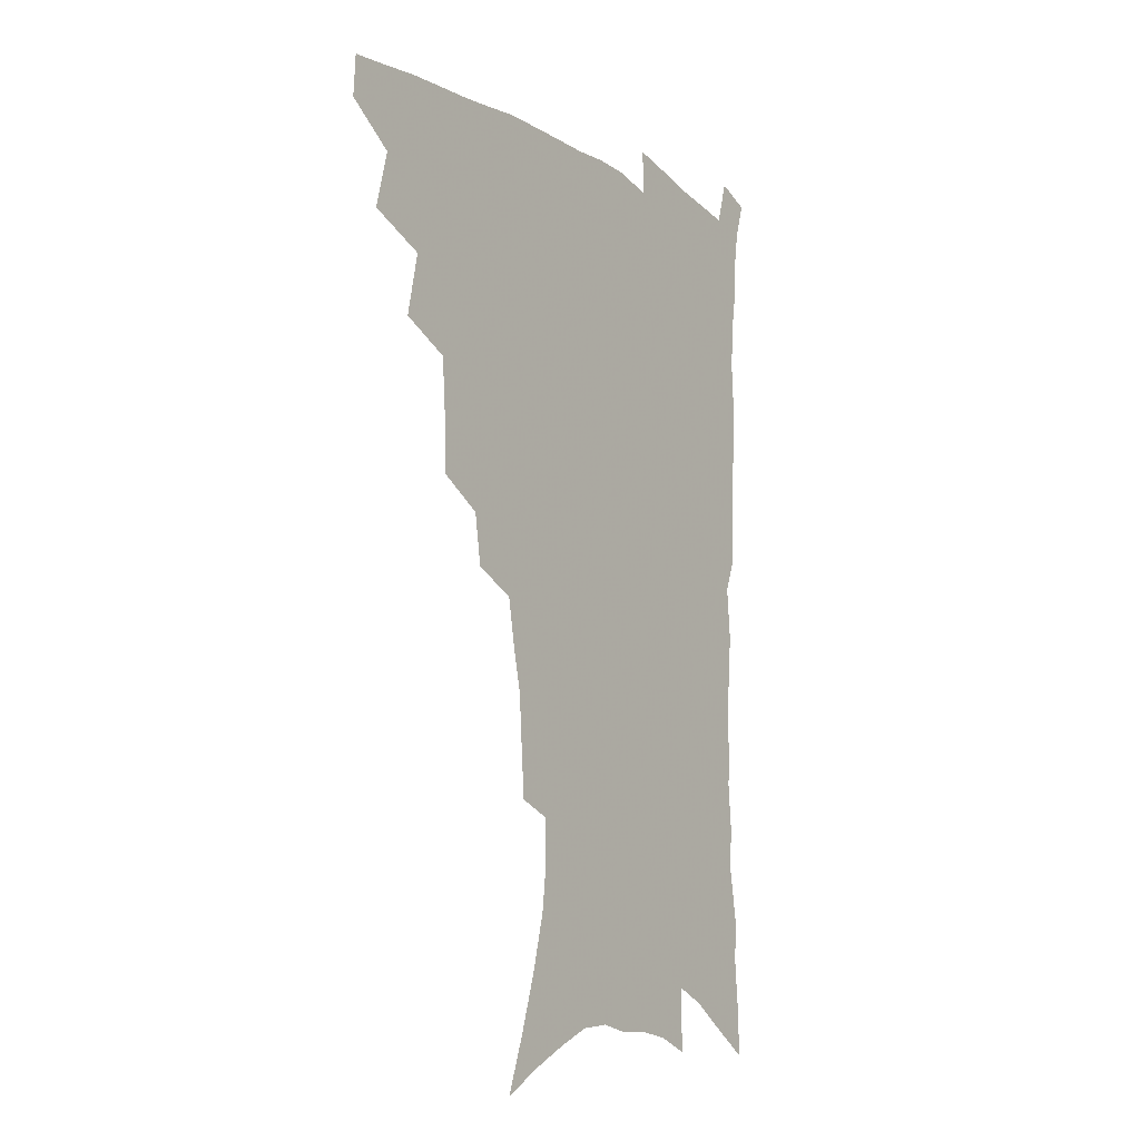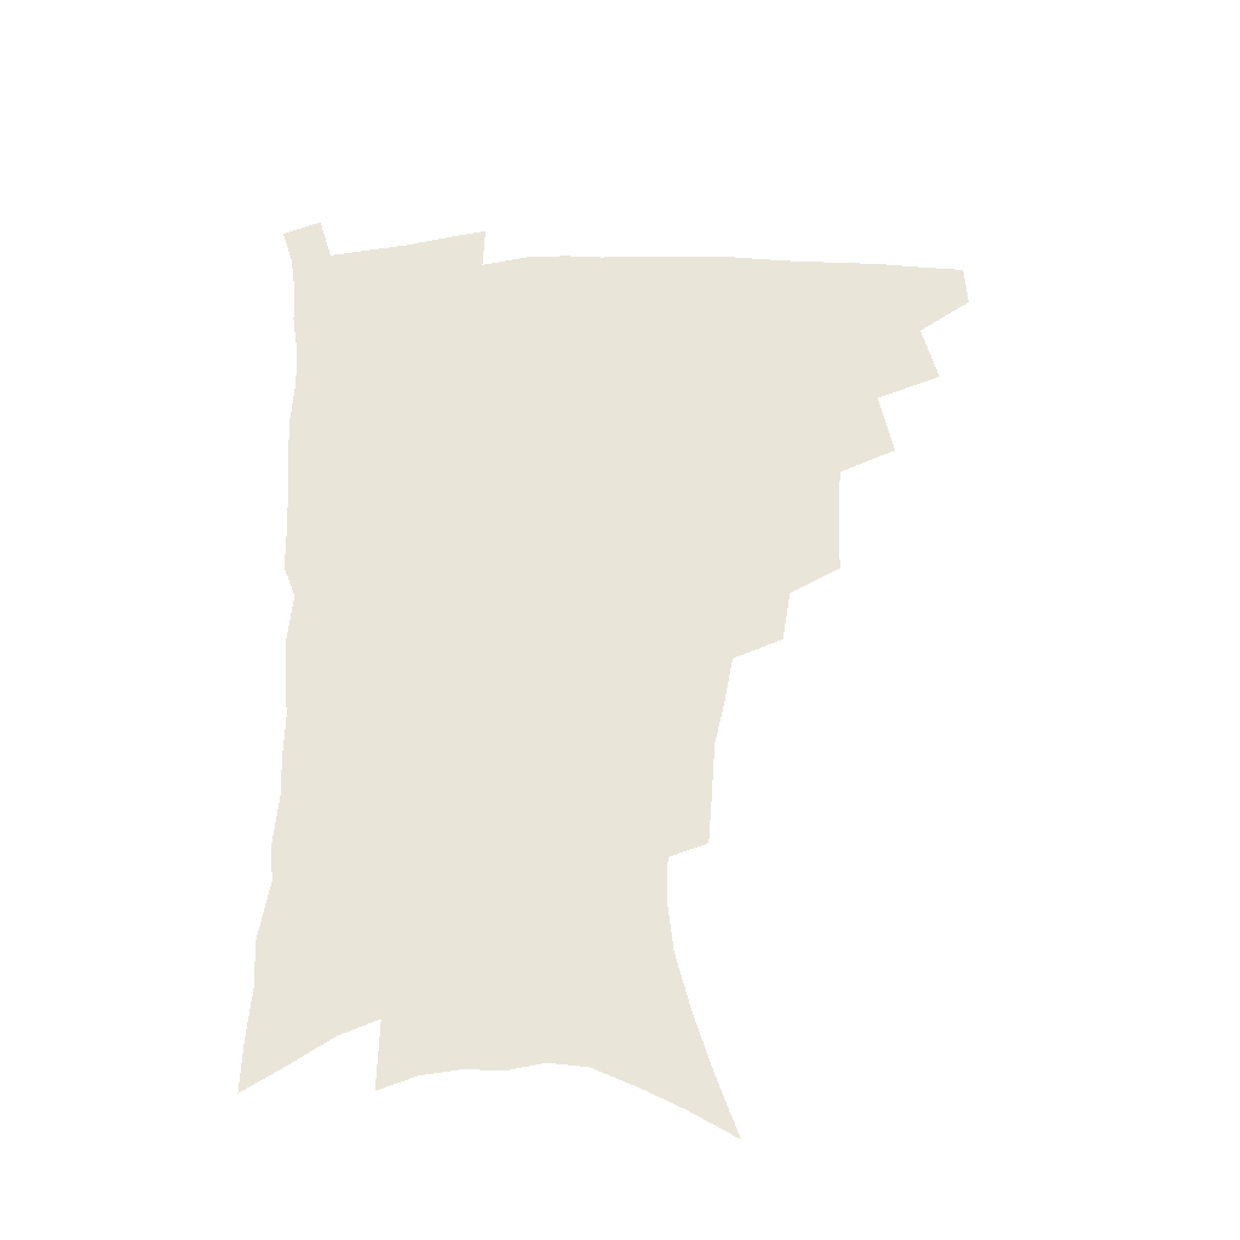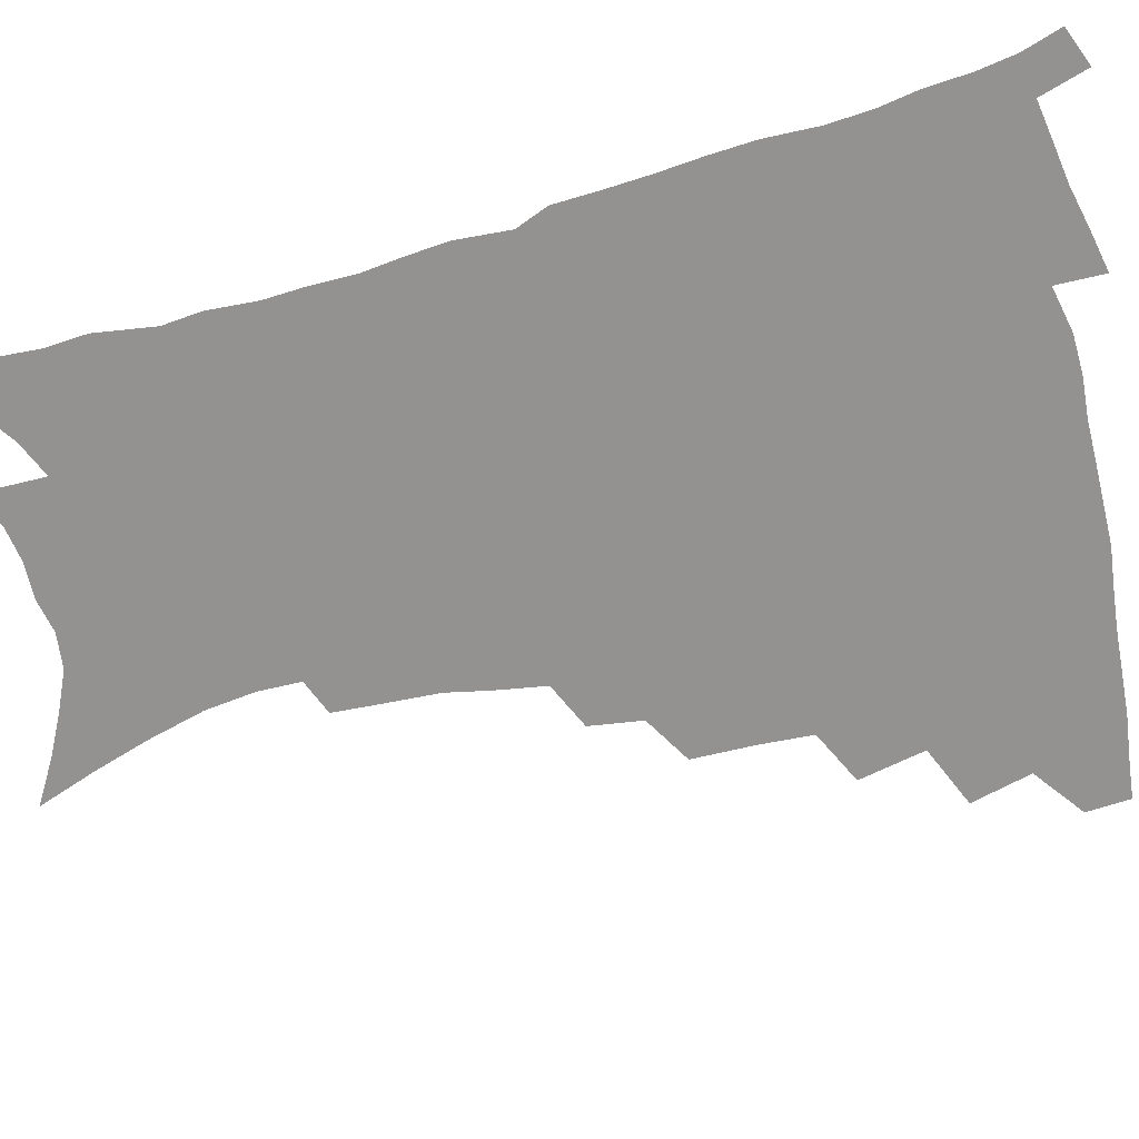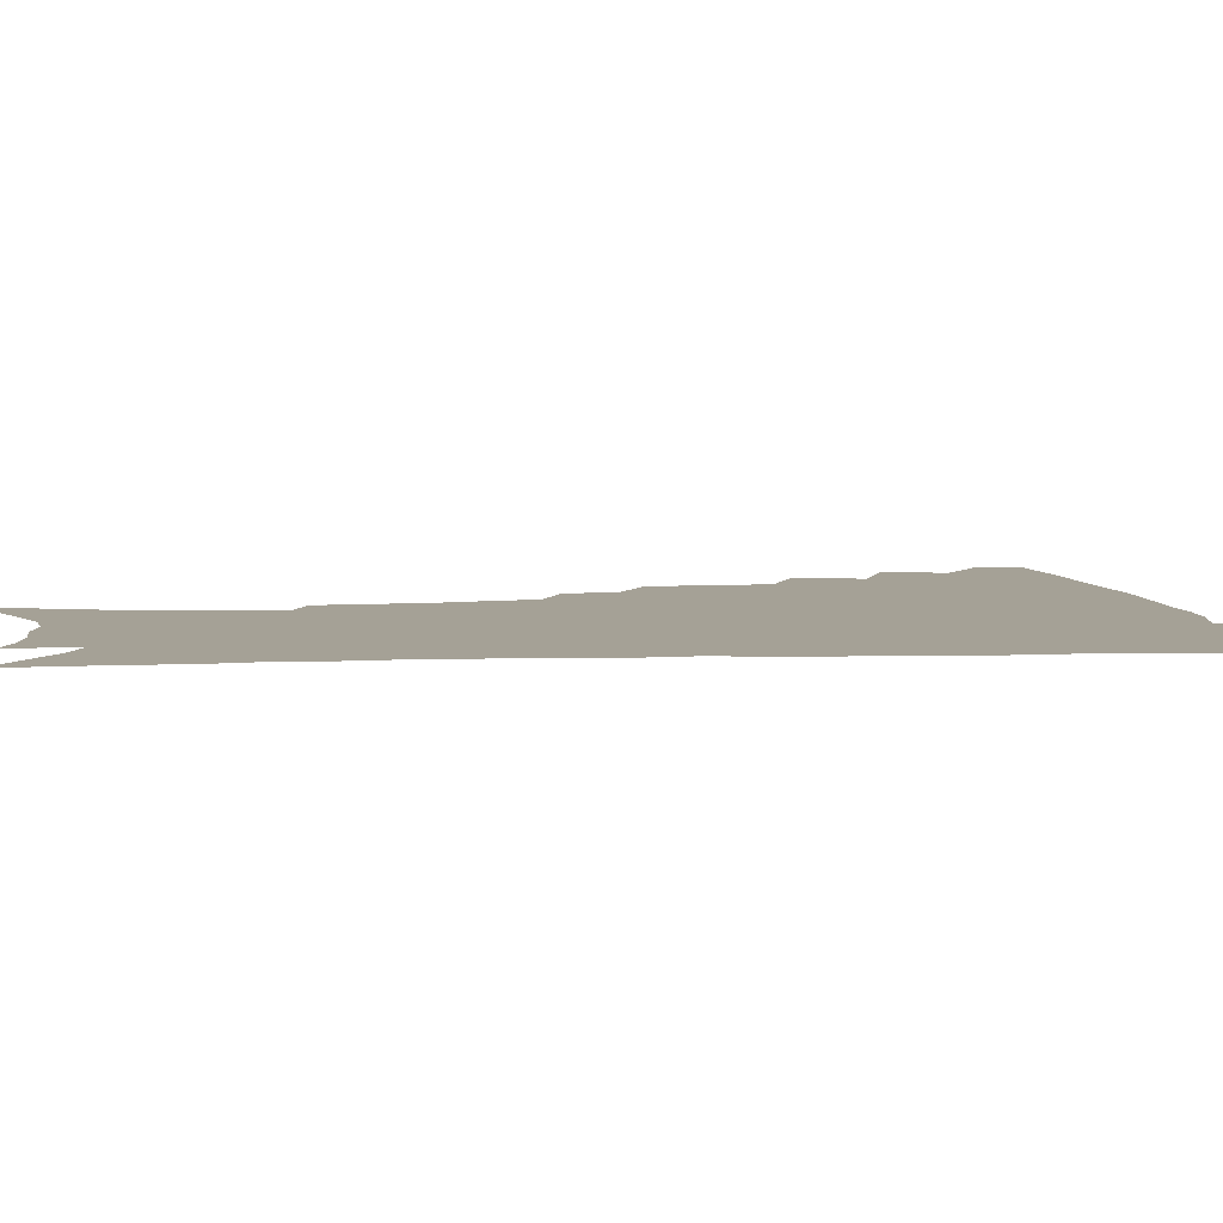
<metadata>
{"format":"obj","ext":"obj","renderer":"f3d","projection":"perspective","resolution":1024,"background":"white","views":[{"elev":-13.3,"azim":-55.1,"up":"+Y"},{"elev":-35.5,"azim":-177.7,"up":"+Y"},{"elev":-66.5,"azim":105.3,"up":"+Z"},{"elev":6.0,"azim":83.3,"up":"+Z"}]}
</metadata>
<code>
v 466.6 473.1 0
v 467.4 489.1 0
v 479.7 437.6 0
v 485.1 459.7 0
v 484.9 475.5 0
v 482.8 491 0
v 497.7 404.2 0
v 502.5 428.3 0
v 501.3 445.2 0
v 502.3 462.5 0
v 500.1 477.5 0
v 497.8 493.2 0
v 519.5 353.3 0
v 518.8 375.5 0
v 517.4 395 0
v 520.6 417.9 0
v 518.5 432.6 0
v 518.2 449.1 0
v 517 464.1 0
v 515.3 479 0
v 513.2 494.5 0
v 539.9 324.3 0
v 536.8 343.3 0
v 536.2 365.9 0
v 535.9 386.8 0
v 536.1 406.1 0
v 534.9 420.6 0
v 534.5 436.5 0
v 533.4 451.3 0
v 532 465.8 0
v 530.1 480.7 0
v 528.3 495.7 0
v 566.2 246.1 0
v 564.9 263.8 0
v 563.5 283.3 0
v 560.1 298.8 0
v 556.9 317 0
v 554.6 337.5 0
v 552.5 355.6 0
v 550.5 372.3 0
v 549.2 388.2 0
v 549.6 407.1 0
v 550.1 424.3 0
v 549.6 439.2 0
v 548.2 453.2 0
v 546.5 467.6 0
v 544.7 482.3 0
v 542.9 497.4 0
v 558.6 144.8 0
v 566 166.1 0
v 572.4 186.8 0
v 577.7 207.7 0
v 579.6 225.4 0
v 579.2 241.2 0
v 578.5 260.7 0
v 576.7 277.3 0
v 574.4 293.3 0
v 572 310.3 0
v 569.5 327.2 0
v 568 345.8 0
v 566.2 362.2 0
v 565.9 380.3 0
v 565.3 396.5 0
v 564.9 412.2 0
v 564.5 427.1 0
v 563.7 440.8 0
v 563.3 454.7 0
v 561.5 468.6 0
v 559.4 483.6 0
v 557.3 499.4 0
v 574.6 154.6 0
v 581.7 176.5 0
v 587.8 199.3 0
v 590 217 0
v 591.1 235.6 0
v 589.9 250.4 0
v 589.3 269.4 0
v 588.1 287.2 0
v 586.2 303.2 0
v 584.2 319.3 0
v 582.2 335 0
v 580.7 351.4 0
v 579.8 368.1 0
v 579 383.8 0
v 578.9 400.3 0
v 578.6 415.1 0
v 577.9 428.7 0
v 577.6 442.4 0
v 577.2 455.8 0
v 575.8 469.6 0
v 574 484.3 0
v 572.1 499.8 0
v 589.2 162.3 0
v 595 183.2 0
v 600.1 206.6 0
v 601.7 225.3 0
v 601.7 242 0
v 600.9 258.6 0
v 599.8 274.5 0
v 598.5 291.4 0
v 597.2 308.8 0
v 595.5 323.3 0
v 594.3 340.2 0
v 593.1 355.1 0
v 592.4 371.5 0
v 591.8 386.4 0
v 591.7 402 0
v 591.5 416.6 0
v 591.4 430.6 0
v 590.9 443.4 0
v 590.4 456.7 0
v 589.8 470.1 0
v 588.6 484.3 0
v 586.7 500.2 0
v 603.5 169 0
v 608.9 192 0
v 611.4 211.9 0
v 611.9 228.5 0
v 611.7 244.6 0
v 611 260.4 0
v 610.5 280.1 0
v 609.3 295.4 0
v 608 310.6 0
v 607 328.1 0
v 605.9 341.9 0
v 605 356.6 0
v 604.5 372.8 0
v 604.4 388.6 0
v 604.3 403.4 0
v 604.4 417.9 0
v 604.2 430.5 0
v 604.1 443.9 0
v 604.1 457.3 0
v 603.6 470.5 0
v 603 484.2 0
v 601.1 500.5 0
v 616.4 170.7 0
v 620.4 194.1 0
v 621.9 213.7 0
v 622.5 232.4 0
v 622 246.7 0
v 621.7 265.6 0
v 620.9 281.4 0
v 620 297.4 0
v 619.1 313.9 0
v 618.2 328.9 0
v 617.5 344.4 0
v 617 359.5 0
v 616.8 375.6 0
v 616.6 389.5 0
v 616.5 402.5 0
v 617 418.9 0
v 617.2 431.3 0
v 617.6 444.7 0
v 617.4 457.7 0
v 616.9 471.2 0
v 616.8 484.7 0
v 615.1 501.8 0
v 628.8 168.4 0
v 631.7 194.4 0
v 632.7 215.7 0
v 632.8 233.6 0
v 632.6 249.8 0
v 632.2 264.4 0
v 631.5 280.8 0
v 630.7 296.9 0
v 630 313.9 0
v 629.4 330.6 0
v 629 344.8 0
v 628.7 360.5 0
v 628.6 375.2 0
v 628.6 390.1 0
v 628.8 404.1 0
v 629.2 418.2 0
v 629.8 430.7 0
v 630.5 445.4 0
v 630.8 457.8 0
v 631.1 470.9 0
v 630.8 485.1 0
v 629.4 501.6 0
v 642 169.1 0
v 643.1 194.4 0
v 643.6 212 0
v 643.3 232.5 0
v 643.2 248.9 0
v 642.7 264.2 0
v 642 281.2 0
v 641.4 297.2 0
v 641.1 312.5 0
v 640.5 329.8 0
v 640.5 343.9 0
v 640.2 360 0
v 640.5 374 0
v 640.5 389.5 0
v 640.9 403.3 0
v 641.2 417.7 0
v 642.4 429.7 0
v 643 444.2 0
v 643.8 457.4 0
v 644.5 470.5 0
v 645.4 484 0
v 645.8 498.3 0
v 645.2 515.7 0
v 654.9 167.3 0
v 654.9 191.6 0
v 654.6 211.3 0
v 655.2 225.8 0
v 653.8 247.5 0
v 653.2 264.5 0
v 652.6 280.9 0
v 652 297.4 0
v 652.1 310.9 0
v 651.6 328.1 0
v 652 342.1 0
v 652.6 355.9 0
v 652.4 372.2 0
v 652.5 387.5 0
v 653.2 401.4 0
v 653.7 415.4 0
v 654.9 428.8 0
v 655.6 443.8 0
v 656.8 456.5 0
v 657.9 469.5 0
v 659.2 482.9 0
v 660 496.8 0
v 660 512.8 0
v 667.8 162.5 0
v 667.3 186.4 0
v 666.5 206.5 0
v 666 224.6 0
v 664.9 244.2 0
v 664 262.4 0
v 663.1 279.9 0
v 662.9 295.2 0
v 663 309.7 0
v 662.8 325.5 0
v 664 338.4 0
v 664.2 353.8 0
v 664.6 368.8 0
v 664.7 384.7 0
v 665.4 399.1 0
v 665.6 414.6 0
v 667.6 426.9 0
v 668.4 441.5 0
v 669.8 454.9 0
v 671.2 468.1 0
v 672.7 481.6 0
v 674.1 494.8 0
v 675.1 509.5 0
v 680.4 180.9 0
v 678.7 201.4 0
v 677.2 221.8 0
v 677.1 237.9 0
v 676.5 255 0
v 675.9 272 0
v 675.1 289 0
v 674.7 305 0
v 675.6 319 0
v 676.7 332.8 0
v 676.5 349.2 0
v 676.9 364.7 0
v 677.9 379.3 0
v 678.7 394.3 0
v 680.2 408.4 0
v 680.6 423.8 0
v 682 437.9 0
v 682.8 453.2 0
v 684.4 466.7 0
v 685.9 480.1 0
v 687.7 493.5 0
v 689.2 507.5 0
v 694.9 171.4 0
v 692.5 192.9 0
v 691.9 210.5 0
v 689.8 230.6 0
v 689.4 247 0
v 688.8 264 0
v 688.7 279.8 0
v 687.8 296.8 0
v 688.8 311.1 0
v 689.6 325.8 0
v 689.4 342.6 0
v 689.8 358.5 0
v 691.6 372.3 0
v 693.4 386.7 0
v 694.1 402.5 0
v 693.6 419.9 0
v 695.7 433.7 0
v 697.1 448.7 0
v 697.9 463.9 0
v 699.5 477.9 0
v 701.4 491.7 0
v 703.4 505.4 0
v 708.3 522.7 0
v 709.2 162.4 0
v 708.7 180 0
v 707.2 198.7 0
v 708 213.8 0
v 704.6 235.3 0
v 705.7 249.3 0
v 704.3 267.1 0
v 704.8 282.1 0
v 704.6 298.4 0
v 706 312.6 0
v 707.1 327.8 0
v 705.4 347.2 0
v 709.9 358.9 0
v 710.2 375.5 0
v 711 391.8 0
v 712.2 407.9 0
v 712.9 424.3 0
v 711.9 443.3 0
v 712.8 459.3 0
v 715 473.7 0
v 715.9 489.2 0
v 717.9 503.2 0
v 722.1 517.3 0
f 4 5 1
f 1 5 2
f 5 6 2
f 8 9 3
f 3 9 4
f 9 10 4
f 4 10 5
f 10 11 5
f 5 11 6
f 11 12 6
f 15 16 7
f 7 16 8
f 16 17 8
f 8 17 9
f 17 18 9
f 9 18 10
f 18 19 10
f 10 19 11
f 19 20 11
f 11 20 12
f 20 21 12
f 23 24 13
f 13 24 14
f 24 25 14
f 14 25 15
f 25 26 15
f 15 26 16
f 26 27 16
f 16 27 17
f 27 28 17
f 17 28 18
f 28 29 18
f 18 29 19
f 29 30 19
f 19 30 20
f 30 31 20
f 20 31 21
f 31 32 21
f 37 38 22
f 22 38 23
f 38 39 23
f 23 39 24
f 39 40 24
f 24 40 25
f 40 41 25
f 25 41 26
f 41 42 26
f 26 42 27
f 42 43 27
f 27 43 28
f 43 44 28
f 28 44 29
f 44 45 29
f 29 45 30
f 45 46 30
f 30 46 31
f 46 47 31
f 31 47 32
f 47 48 32
f 54 55 33
f 33 55 34
f 55 56 34
f 34 56 35
f 56 57 35
f 35 57 36
f 57 58 36
f 36 58 37
f 58 59 37
f 37 59 38
f 59 60 38
f 38 60 39
f 60 61 39
f 39 61 40
f 61 62 40
f 40 62 41
f 62 63 41
f 41 63 42
f 63 64 42
f 42 64 43
f 64 65 43
f 43 65 44
f 65 66 44
f 44 66 45
f 66 67 45
f 45 67 46
f 67 68 46
f 46 68 47
f 68 69 47
f 47 69 48
f 69 70 48
f 49 71 50
f 71 72 50
f 50 72 51
f 72 73 51
f 51 73 52
f 73 74 52
f 52 74 53
f 74 75 53
f 53 75 54
f 75 76 54
f 54 76 55
f 76 77 55
f 55 77 56
f 77 78 56
f 56 78 57
f 78 79 57
f 57 79 58
f 79 80 58
f 58 80 59
f 80 81 59
f 59 81 60
f 81 82 60
f 60 82 61
f 82 83 61
f 61 83 62
f 83 84 62
f 62 84 63
f 84 85 63
f 63 85 64
f 85 86 64
f 64 86 65
f 86 87 65
f 65 87 66
f 87 88 66
f 66 88 67
f 88 89 67
f 67 89 68
f 89 90 68
f 68 90 69
f 90 91 69
f 69 91 70
f 91 92 70
f 71 93 72
f 93 94 72
f 72 94 73
f 94 95 73
f 73 95 74
f 95 96 74
f 74 96 75
f 96 97 75
f 75 97 76
f 97 98 76
f 76 98 77
f 98 99 77
f 77 99 78
f 99 100 78
f 78 100 79
f 100 101 79
f 79 101 80
f 101 102 80
f 80 102 81
f 102 103 81
f 81 103 82
f 103 104 82
f 82 104 83
f 104 105 83
f 83 105 84
f 105 106 84
f 84 106 85
f 106 107 85
f 85 107 86
f 107 108 86
f 86 108 87
f 108 109 87
f 87 109 88
f 109 110 88
f 88 110 89
f 110 111 89
f 89 111 90
f 111 112 90
f 90 112 91
f 112 113 91
f 91 113 92
f 113 114 92
f 93 115 94
f 115 116 94
f 94 116 95
f 116 117 95
f 95 117 96
f 117 118 96
f 96 118 97
f 118 119 97
f 97 119 98
f 119 120 98
f 98 120 99
f 120 121 99
f 99 121 100
f 121 122 100
f 100 122 101
f 122 123 101
f 101 123 102
f 123 124 102
f 102 124 103
f 124 125 103
f 103 125 104
f 125 126 104
f 104 126 105
f 126 127 105
f 105 127 106
f 127 128 106
f 106 128 107
f 128 129 107
f 107 129 108
f 129 130 108
f 108 130 109
f 130 131 109
f 109 131 110
f 131 132 110
f 110 132 111
f 132 133 111
f 111 133 112
f 133 134 112
f 112 134 113
f 134 135 113
f 113 135 114
f 135 136 114
f 115 137 116
f 137 138 116
f 116 138 117
f 138 139 117
f 117 139 118
f 139 140 118
f 118 140 119
f 140 141 119
f 119 141 120
f 141 142 120
f 120 142 121
f 142 143 121
f 121 143 122
f 143 144 122
f 122 144 123
f 144 145 123
f 123 145 124
f 145 146 124
f 124 146 125
f 146 147 125
f 125 147 126
f 147 148 126
f 126 148 127
f 148 149 127
f 127 149 128
f 149 150 128
f 128 150 129
f 150 151 129
f 129 151 130
f 151 152 130
f 130 152 131
f 152 153 131
f 131 153 132
f 153 154 132
f 132 154 133
f 154 155 133
f 133 155 134
f 155 156 134
f 134 156 135
f 156 157 135
f 135 157 136
f 157 158 136
f 137 159 138
f 159 160 138
f 138 160 139
f 160 161 139
f 139 161 140
f 161 162 140
f 140 162 141
f 162 163 141
f 141 163 142
f 163 164 142
f 142 164 143
f 164 165 143
f 143 165 144
f 165 166 144
f 144 166 145
f 166 167 145
f 145 167 146
f 167 168 146
f 146 168 147
f 168 169 147
f 147 169 148
f 169 170 148
f 148 170 149
f 170 171 149
f 149 171 150
f 171 172 150
f 150 172 151
f 172 173 151
f 151 173 152
f 173 174 152
f 152 174 153
f 174 175 153
f 153 175 154
f 175 176 154
f 154 176 155
f 176 177 155
f 155 177 156
f 177 178 156
f 156 178 157
f 178 179 157
f 157 179 158
f 179 180 158
f 159 181 160
f 181 182 160
f 160 182 161
f 182 183 161
f 161 183 162
f 183 184 162
f 162 184 163
f 184 185 163
f 163 185 164
f 185 186 164
f 164 186 165
f 186 187 165
f 165 187 166
f 187 188 166
f 166 188 167
f 188 189 167
f 167 189 168
f 189 190 168
f 168 190 169
f 190 191 169
f 169 191 170
f 191 192 170
f 170 192 171
f 192 193 171
f 171 193 172
f 193 194 172
f 172 194 173
f 194 195 173
f 173 195 174
f 195 196 174
f 174 196 175
f 196 197 175
f 175 197 176
f 197 198 176
f 176 198 177
f 198 199 177
f 177 199 178
f 199 200 178
f 178 200 179
f 200 201 179
f 179 201 180
f 201 202 180
f 181 204 182
f 204 205 182
f 182 205 183
f 205 206 183
f 183 206 184
f 206 207 184
f 184 207 185
f 207 208 185
f 185 208 186
f 208 209 186
f 186 209 187
f 209 210 187
f 187 210 188
f 210 211 188
f 188 211 189
f 211 212 189
f 189 212 190
f 212 213 190
f 190 213 191
f 213 214 191
f 191 214 192
f 214 215 192
f 192 215 193
f 215 216 193
f 193 216 194
f 216 217 194
f 194 217 195
f 217 218 195
f 195 218 196
f 218 219 196
f 196 219 197
f 219 220 197
f 197 220 198
f 220 221 198
f 198 221 199
f 221 222 199
f 199 222 200
f 222 223 200
f 200 223 201
f 223 224 201
f 201 224 202
f 224 225 202
f 202 225 203
f 225 226 203
f 204 227 205
f 227 228 205
f 205 228 206
f 228 229 206
f 206 229 207
f 229 230 207
f 207 230 208
f 230 231 208
f 208 231 209
f 231 232 209
f 209 232 210
f 232 233 210
f 210 233 211
f 233 234 211
f 211 234 212
f 234 235 212
f 212 235 213
f 235 236 213
f 213 236 214
f 236 237 214
f 214 237 215
f 237 238 215
f 215 238 216
f 238 239 216
f 216 239 217
f 239 240 217
f 217 240 218
f 240 241 218
f 218 241 219
f 241 242 219
f 219 242 220
f 242 243 220
f 220 243 221
f 243 244 221
f 221 244 222
f 244 245 222
f 222 245 223
f 245 246 223
f 223 246 224
f 246 247 224
f 224 247 225
f 247 248 225
f 225 248 226
f 248 249 226
f 228 250 229
f 250 251 229
f 229 251 230
f 251 252 230
f 230 252 231
f 252 253 231
f 231 253 232
f 253 254 232
f 232 254 233
f 254 255 233
f 233 255 234
f 255 256 234
f 234 256 235
f 256 257 235
f 235 257 236
f 257 258 236
f 236 258 237
f 258 259 237
f 237 259 238
f 259 260 238
f 238 260 239
f 260 261 239
f 239 261 240
f 261 262 240
f 240 262 241
f 262 263 241
f 241 263 242
f 263 264 242
f 242 264 243
f 264 265 243
f 243 265 244
f 265 266 244
f 244 266 245
f 266 267 245
f 245 267 246
f 267 268 246
f 246 268 247
f 268 269 247
f 247 269 248
f 269 270 248
f 248 270 249
f 270 271 249
f 250 272 251
f 272 273 251
f 251 273 252
f 273 274 252
f 252 274 253
f 274 275 253
f 253 275 254
f 275 276 254
f 254 276 255
f 276 277 255
f 255 277 256
f 277 278 256
f 256 278 257
f 278 279 257
f 257 279 258
f 279 280 258
f 258 280 259
f 280 281 259
f 259 281 260
f 281 282 260
f 260 282 261
f 282 283 261
f 261 283 262
f 283 284 262
f 262 284 263
f 284 285 263
f 263 285 264
f 285 286 264
f 264 286 265
f 286 287 265
f 265 287 266
f 287 288 266
f 266 288 267
f 288 289 267
f 267 289 268
f 289 290 268
f 268 290 269
f 290 291 269
f 269 291 270
f 291 292 270
f 270 292 271
f 292 293 271
f 272 295 273
f 295 296 273
f 273 296 274
f 296 297 274
f 274 297 275
f 297 298 275
f 275 298 276
f 298 299 276
f 276 299 277
f 299 300 277
f 277 300 278
f 300 301 278
f 278 301 279
f 301 302 279
f 279 302 280
f 302 303 280
f 280 303 281
f 303 304 281
f 281 304 282
f 304 305 282
f 282 305 283
f 305 306 283
f 283 306 284
f 306 307 284
f 284 307 285
f 307 308 285
f 285 308 286
f 308 309 286
f 286 309 287
f 309 310 287
f 287 310 288
f 310 311 288
f 288 311 289
f 311 312 289
f 289 312 290
f 312 313 290
f 290 313 291
f 313 314 291
f 291 314 292
f 314 315 292
f 292 315 293
f 315 316 293
f 293 316 294
f 316 317 294

</code>
